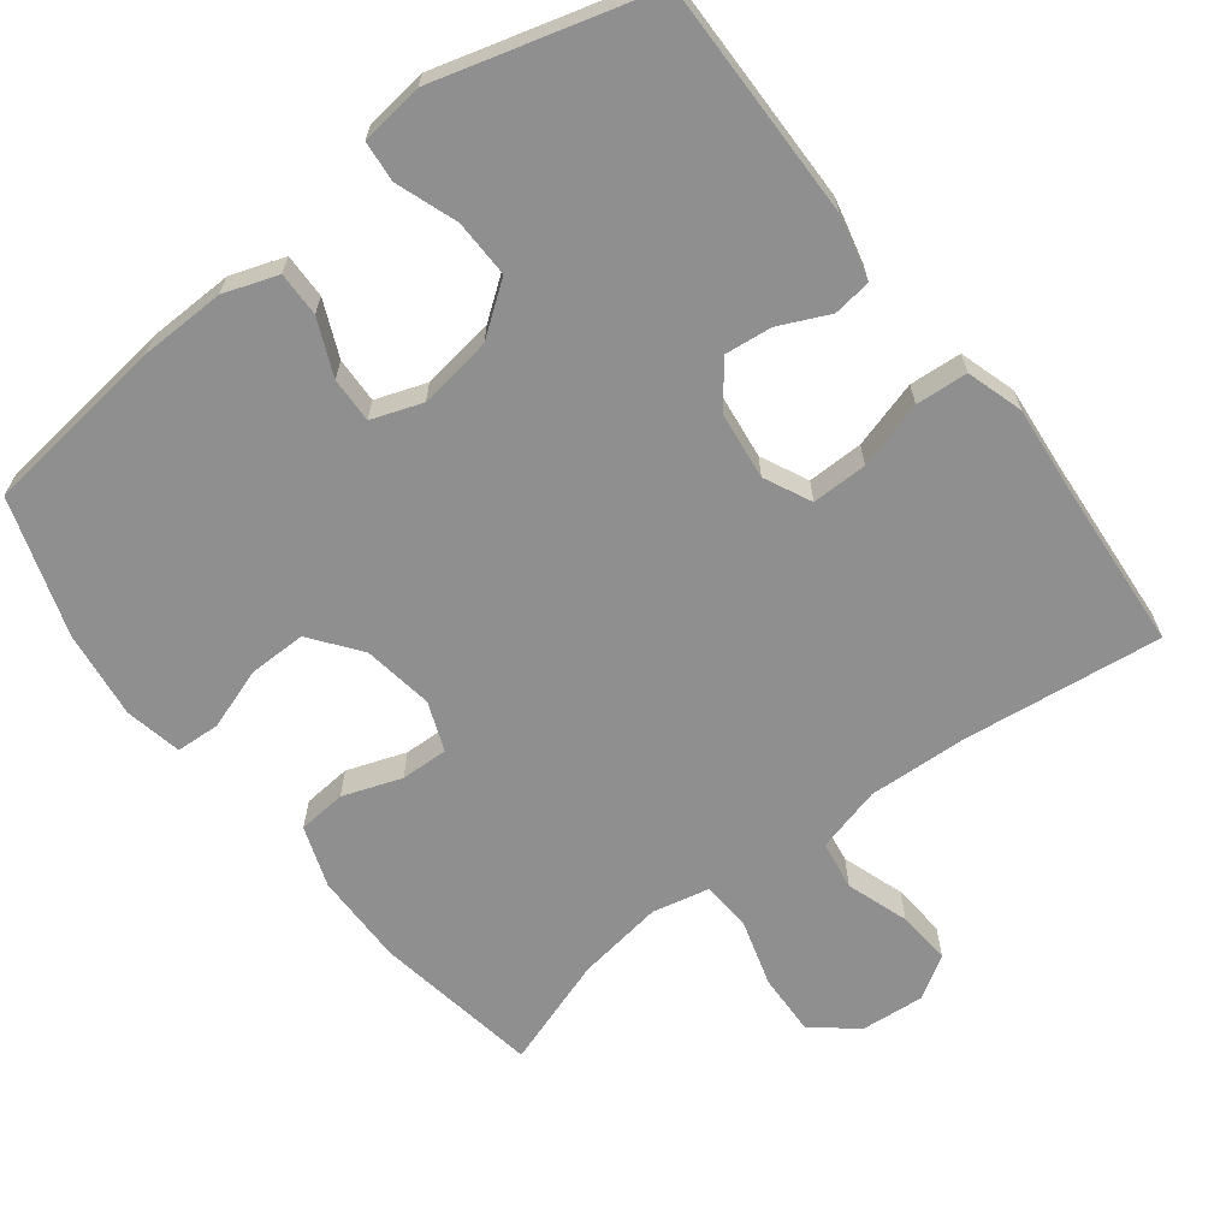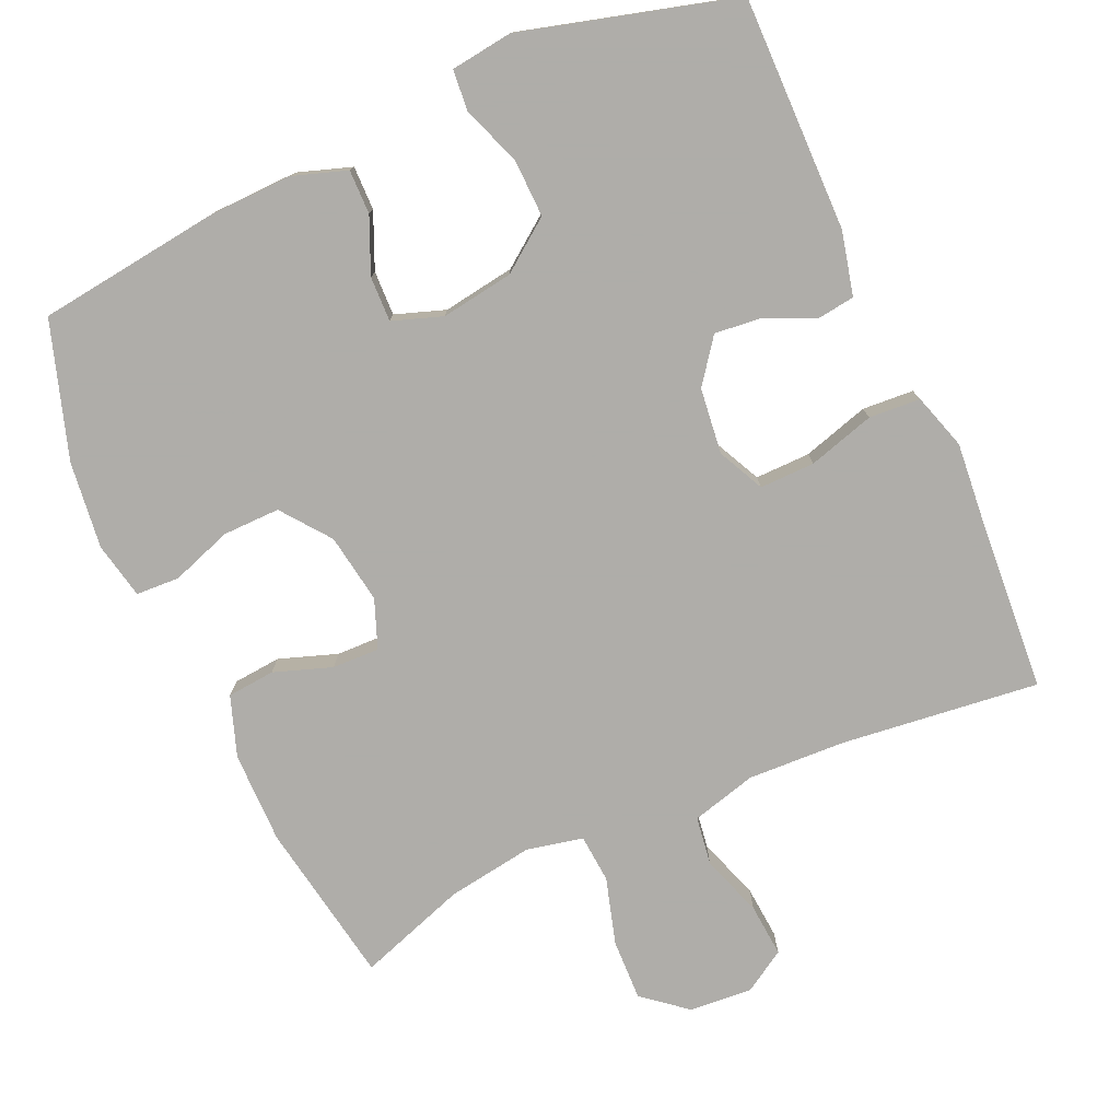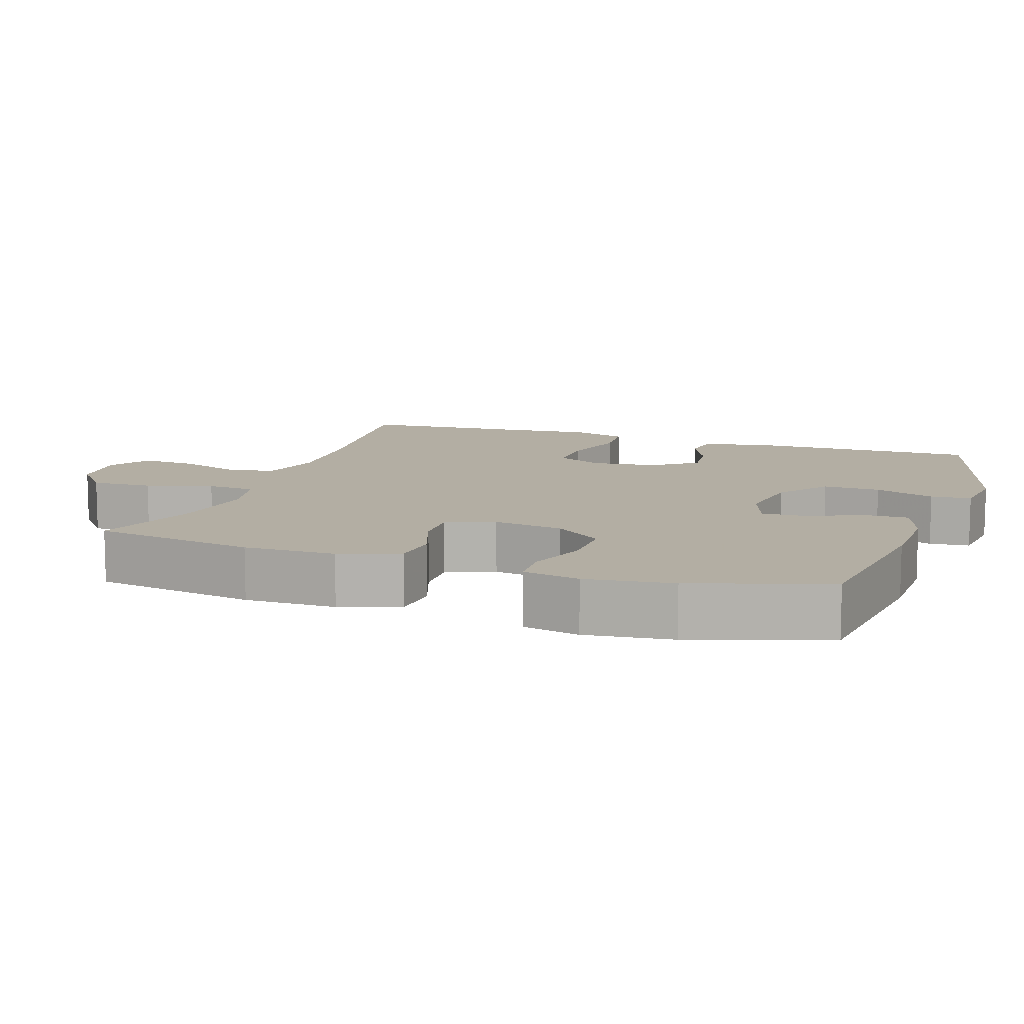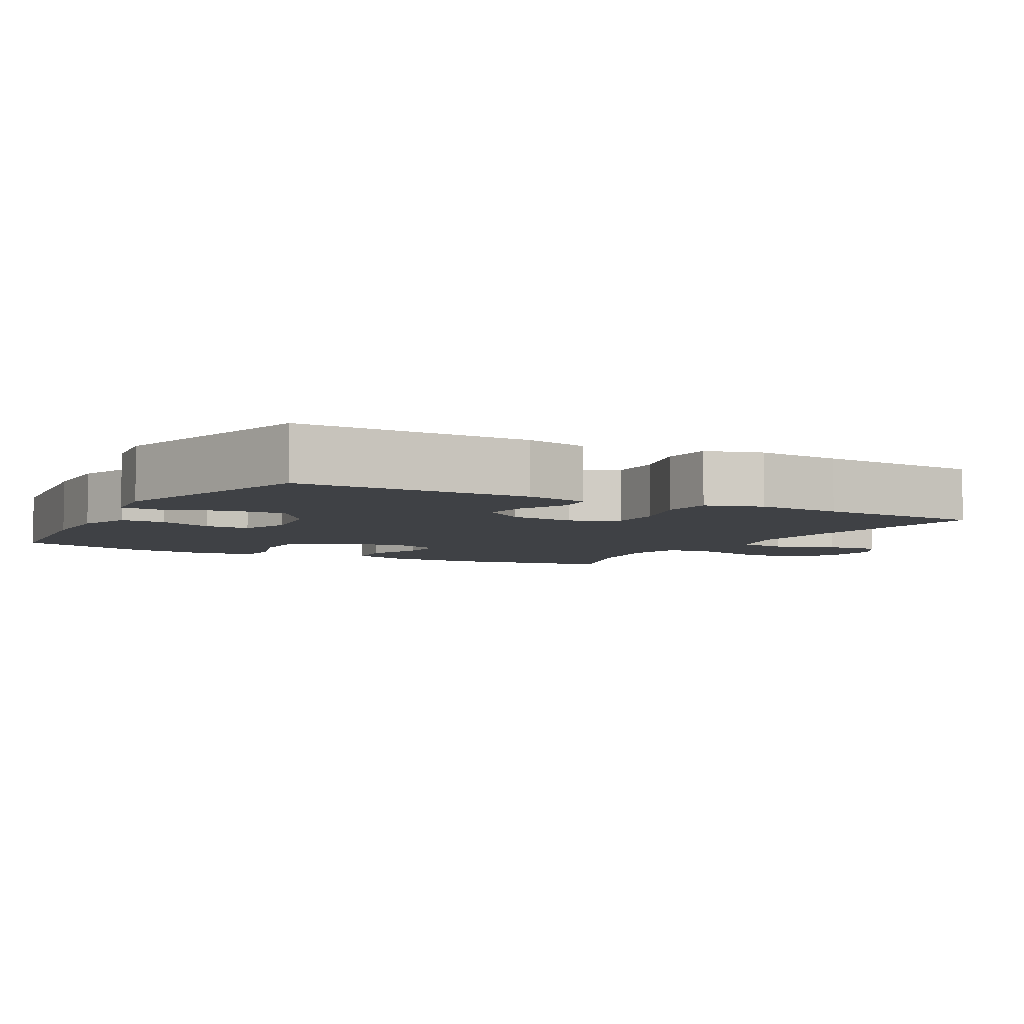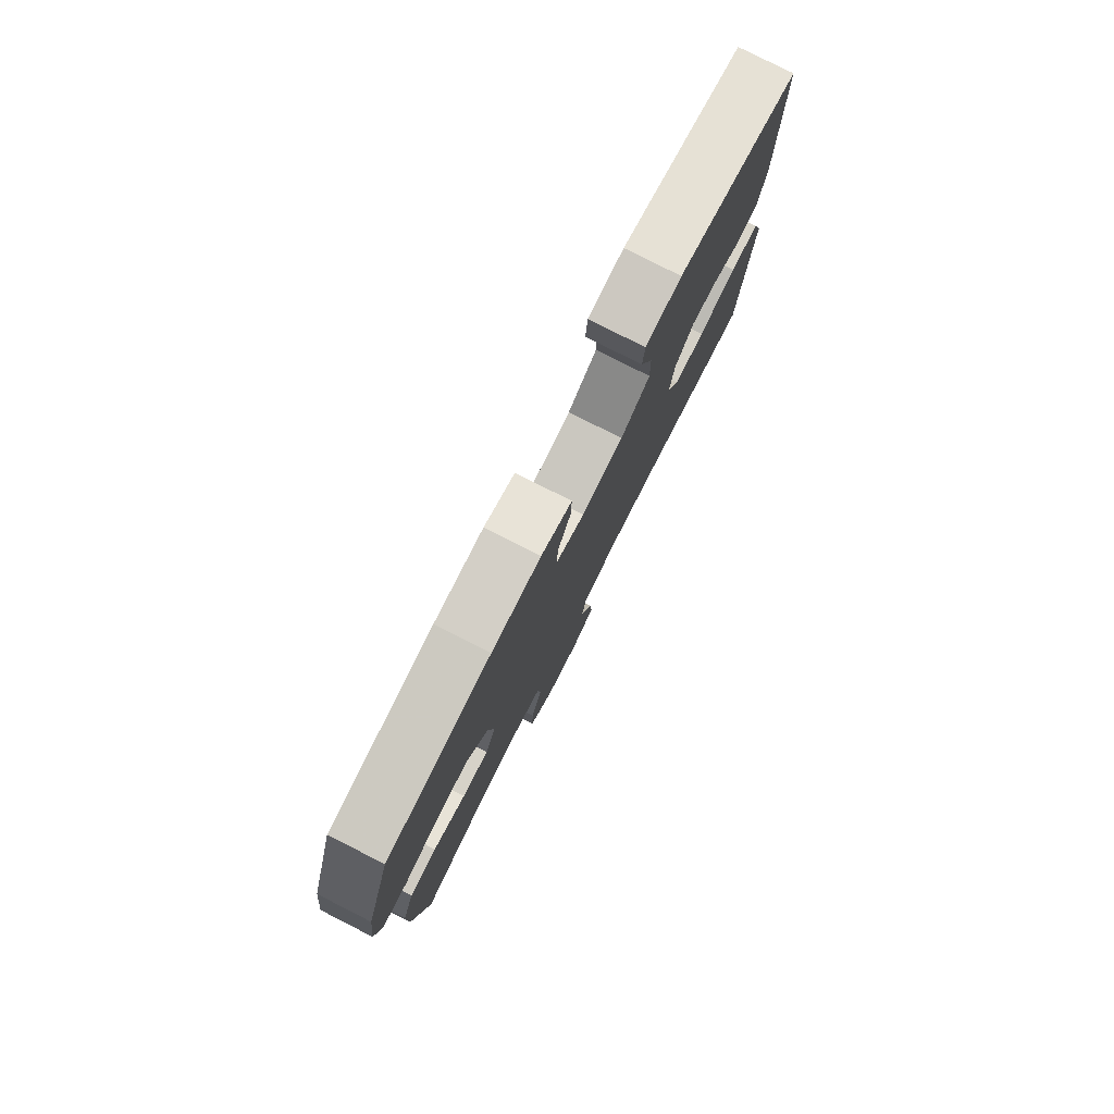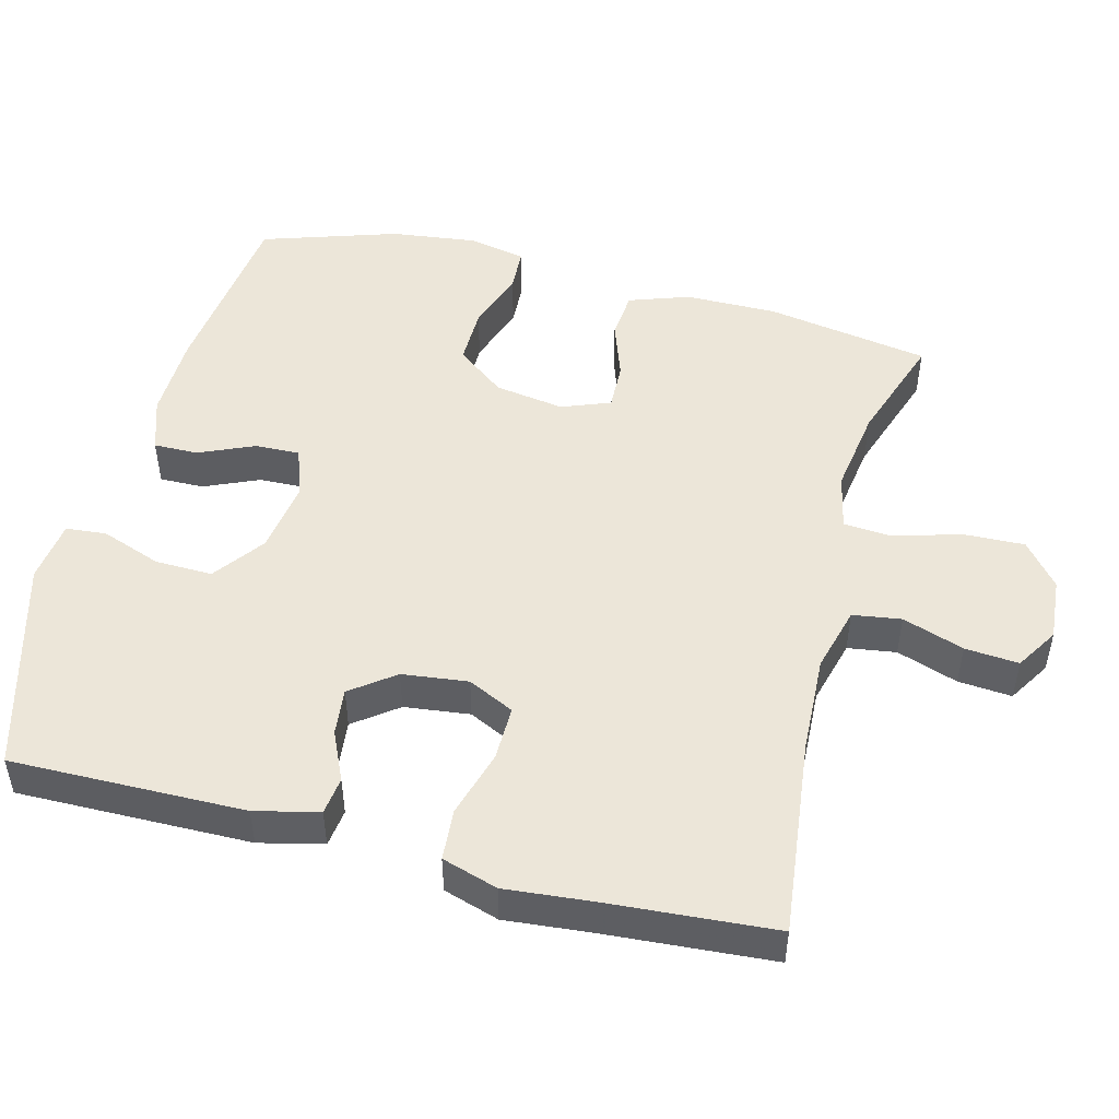
<metadata>
{"format":"obj","ext":"obj","renderer":"f3d","projection":"perspective","resolution":1024,"background":"white","views":[{"elev":-65.4,"azim":37.4,"up":"+Y"},{"elev":-77.2,"azim":24.2,"up":"+Y"},{"elev":10.9,"azim":-71.1,"up":"+Y"},{"elev":-5.3,"azim":61.2,"up":"+Y"},{"elev":79.7,"azim":-63.1,"up":"+Z"},{"elev":49.4,"azim":104.5,"up":"+Y"}]}
</metadata>
<code>
v 0.5 0.07 -0.5
v 0.227 0.07 -0.468
v 0.092 0.07 -0.462
v 0.002 0.07 -0.486
v -0.008 0.07 -0.553
v 0.021 0.07 -0.638
v 0.027 0.07 -0.712
v -0.031 0.07 -0.748
v -0.118 0.07 -0.741
v -0.178 0.07 -0.692
v -0.175 0.07 -0.607
v -0.148 0.07 -0.515
v -0.153 0.07 -0.448
v -0.231 0.07 -0.431
v -0.35 0.07 -0.449
v -0.5 0.07 -0.5
v -0.538 0.07 -0.274
v -0.537 0.07 -0.147
v -0.508 0.07 -0.064
v -0.442 0.07 -0.058
v -0.362 0.07 -0.086
v -0.297 0.07 -0.088
v -0.271 0.07 -0.021
v -0.286 0.07 0.075
v -0.337 0.07 0.142
v -0.416 0.07 0.141
v -0.5 0.07 0.112
v -0.56 0.07 0.115
v -0.576 0.07 0.193
v -0.561 0.07 0.313
v -0.5 0.07 0.5
v -0.249 0.07 0.531
v -0.131 0.07 0.534
v -0.057 0.07 0.509
v -0.058 0.07 0.448
v -0.091 0.07 0.372
v -0.093 0.07 0.31
v -0.024 0.07 0.286
v 0.076 0.07 0.301
v 0.146 0.07 0.353
v 0.144 0.07 0.432
v 0.114 0.07 0.515
v 0.119 0.07 0.571
v 0.205 0.07 0.582
v 0.5 0.07 0.5
v 0.496 0.07 0.177
v 0.475 0.07 0.089
v 0.423 0.07 0.082
v 0.355 0.07 0.113
v 0.29 0.07 0.12
v 0.245 0.07 0.06
v 0.234 0.07 -0.031
v 0.265 0.07 -0.095
v 0.341 0.07 -0.094
v 0.433 0.07 -0.067
v 0.504 0.07 -0.072
v 0.528 0.07 -0.149
v 0.517 0.07 -0.268
v 0.5 0 -0.5
v 0.227 0 -0.468
v 0.092 0 -0.462
v 0.002 0 -0.486
v -0.008 0 -0.553
v 0.021 0 -0.638
v 0.027 0 -0.712
v -0.031 0 -0.748
v -0.118 0 -0.741
v -0.178 0 -0.692
v -0.175 0 -0.607
v -0.148 0 -0.515
v -0.153 0 -0.448
v -0.231 0 -0.431
v -0.35 0 -0.449
v -0.5 0 -0.5
v -0.538 0 -0.274
v -0.537 0 -0.147
v -0.508 0 -0.064
v -0.442 0 -0.058
v -0.362 0 -0.086
v -0.297 0 -0.088
v -0.271 0 -0.021
v -0.286 0 0.075
v -0.337 0 0.142
v -0.416 0 0.141
v -0.5 0 0.112
v -0.56 0 0.115
v -0.576 0 0.193
v -0.561 0 0.313
v -0.5 0 0.5
v -0.249 0 0.531
v -0.131 0 0.534
v -0.057 0 0.509
v -0.058 0 0.448
v -0.091 0 0.372
v -0.093 0 0.31
v -0.024 0 0.286
v 0.076 0 0.301
v 0.146 0 0.353
v 0.144 0 0.432
v 0.114 0 0.515
v 0.119 0 0.571
v 0.205 0 0.582
v 0.5 0 0.5
v 0.496 0 0.177
v 0.475 0 0.089
v 0.423 0 0.082
v 0.355 0 0.113
v 0.29 0 0.12
v 0.245 0 0.06
v 0.234 0 -0.031
v 0.265 0 -0.095
v 0.341 0 -0.094
v 0.433 0 -0.067
v 0.504 0 -0.072
v 0.528 0 -0.149
v 0.517 0 -0.268
f 56 57 58
f 55 56 58
f 54 55 58
f 58 1 2
f 54 58 2
f 53 54 2
f 52 53 2 3
f 51 52 3 4
f 47 48 49
f 46 47 49
f 45 46 49
f 44 45 49
f 43 44 49
f 42 43 49
f 41 42 49
f 40 41 49 50
f 39 40 50 51
f 34 35 36
f 33 34 36
f 32 33 36
f 31 32 36
f 30 31 36
f 29 30 36
f 28 29 36
f 27 28 36
f 26 27 36
f 25 26 36 37
f 24 25 37 38
f 19 20 21
f 18 19 21
f 17 18 21
f 16 17 21
f 15 16 21
f 14 15 21 22
f 13 14 22 23
f 10 11 12
f 9 10 12
f 8 9 12
f 7 8 12
f 6 7 12
f 5 6 12
f 4 5 12 13
f 38 39 51
f 24 38 51
f 23 24 51
f 13 23 51
f 4 13 51
f 116 115 114
f 116 114 113
f 116 113 112
f 60 59 116
f 60 116 112
f 60 112 111
f 61 60 111 110
f 62 61 110 109
f 107 106 105
f 107 105 104
f 107 104 103
f 107 103 102
f 107 102 101
f 107 101 100
f 107 100 99
f 108 107 99 98
f 109 108 98 97
f 94 93 92
f 94 92 91
f 94 91 90
f 94 90 89
f 94 89 88
f 94 88 87
f 94 87 86
f 94 86 85
f 94 85 84
f 95 94 84 83
f 96 95 83 82
f 79 78 77
f 79 77 76
f 79 76 75
f 79 75 74
f 79 74 73
f 80 79 73 72
f 81 80 72 71
f 70 69 68
f 70 68 67
f 70 67 66
f 70 66 65
f 70 65 64
f 70 64 63
f 71 70 63 62
f 109 97 96
f 109 96 82
f 109 82 81
f 109 81 71
f 109 71 62
f 1 59 60 2
f 2 60 61 3
f 3 61 62 4
f 4 62 63 5
f 5 63 64 6
f 6 64 65 7
f 7 65 66 8
f 8 66 67 9
f 9 67 68 10
f 10 68 69 11
f 11 69 70 12
f 12 70 71 13
f 13 71 72 14
f 14 72 73 15
f 15 73 74 16
f 16 74 75 17
f 17 75 76 18
f 18 76 77 19
f 19 77 78 20
f 20 78 79 21
f 21 79 80 22
f 22 80 81 23
f 23 81 82 24
f 24 82 83 25
f 25 83 84 26
f 26 84 85 27
f 27 85 86 28
f 28 86 87 29
f 29 87 88 30
f 30 88 89 31
f 31 89 90 32
f 32 90 91 33
f 33 91 92 34
f 34 92 93 35
f 35 93 94 36
f 36 94 95 37
f 37 95 96 38
f 38 96 97 39
f 39 97 98 40
f 40 98 99 41
f 41 99 100 42
f 42 100 101 43
f 43 101 102 44
f 44 102 103 45
f 45 103 104 46
f 46 104 105 47
f 47 105 106 48
f 48 106 107 49
f 49 107 108 50
f 50 108 109 51
f 51 109 110 52
f 52 110 111 53
f 53 111 112 54
f 54 112 113 55
f 55 113 114 56
f 56 114 115 57
f 57 115 116 58
f 58 116 59 1

</code>
